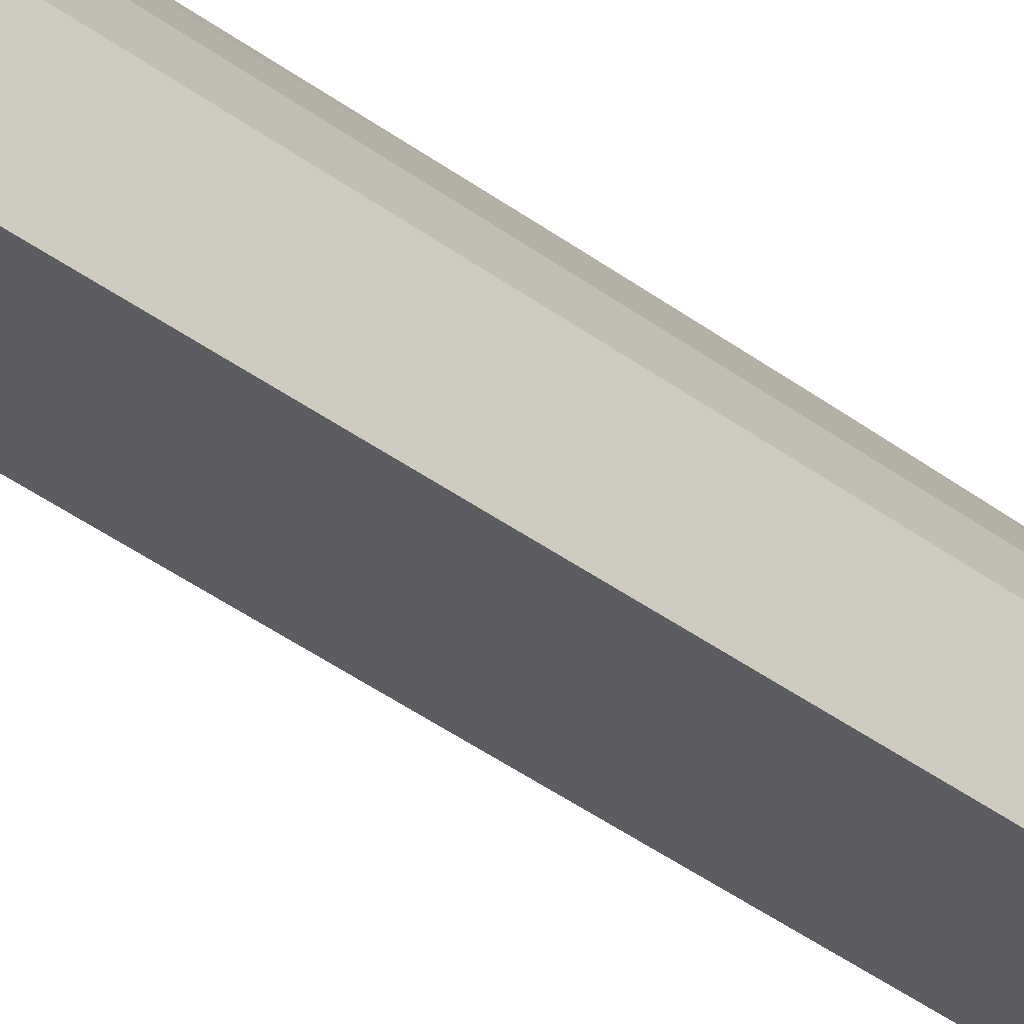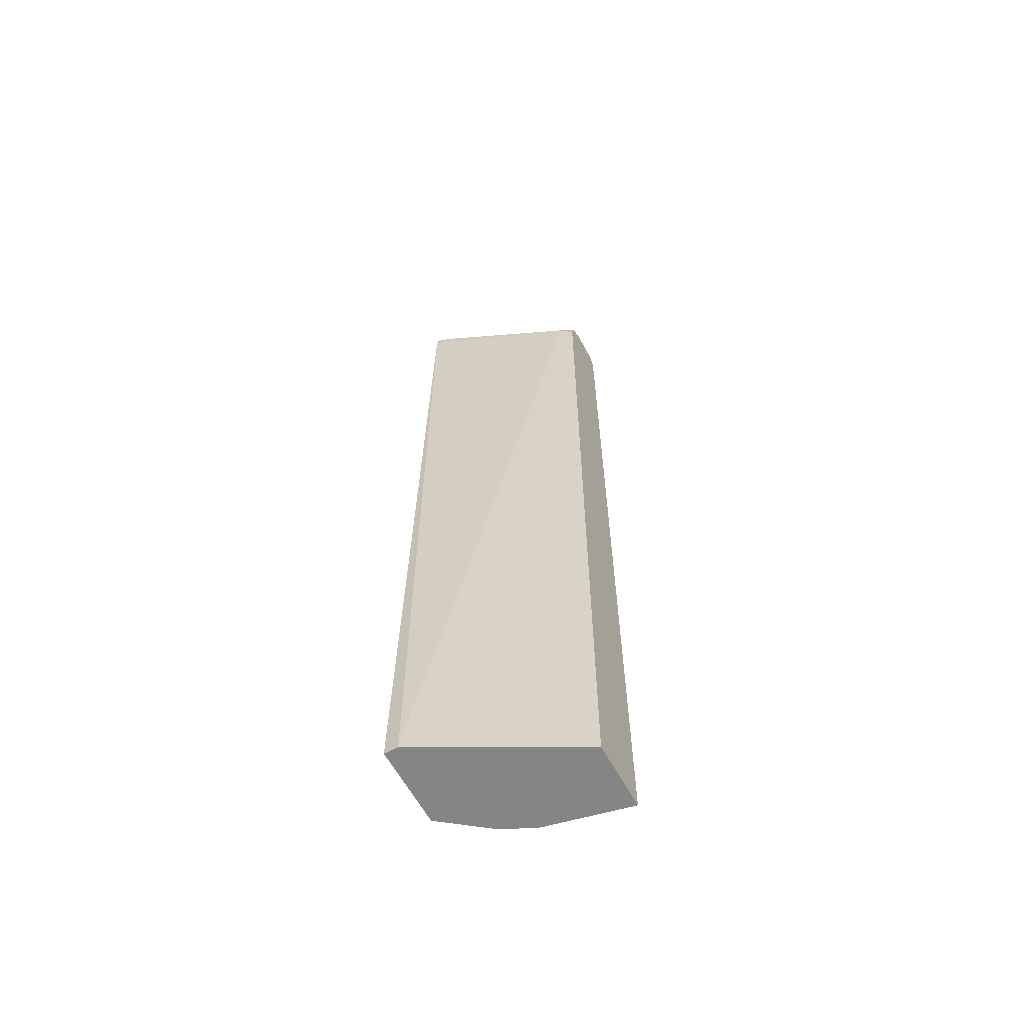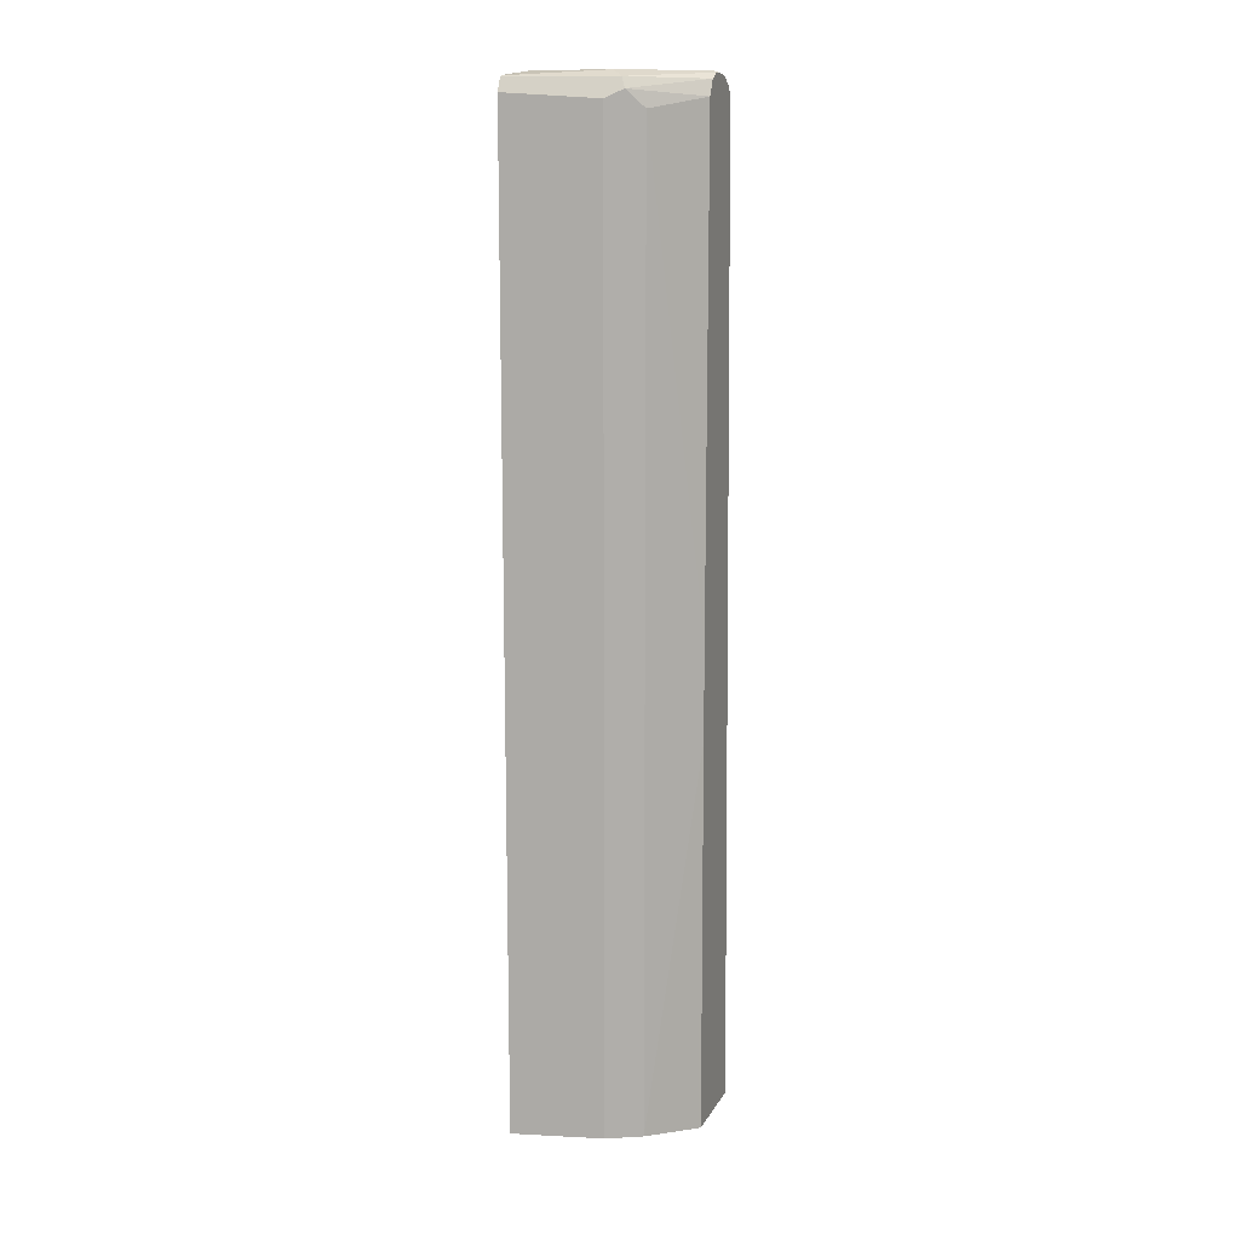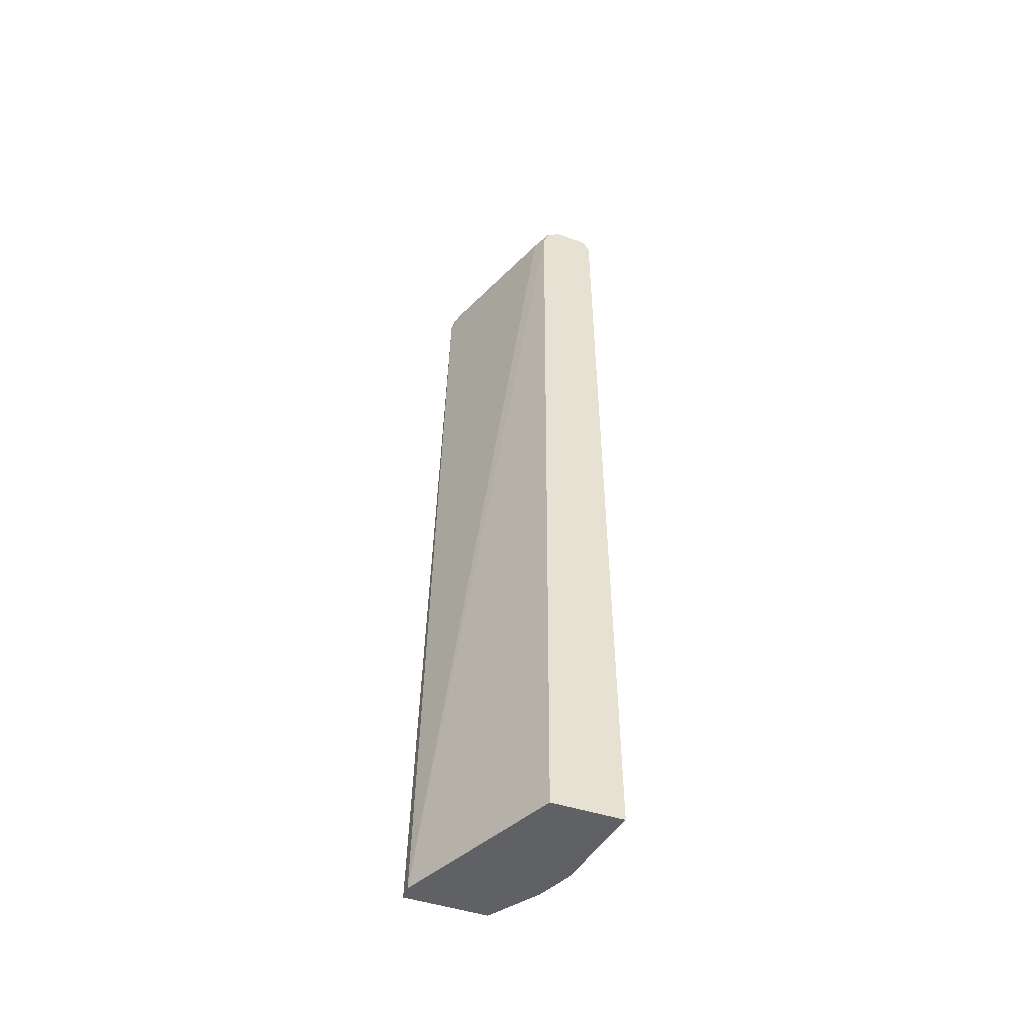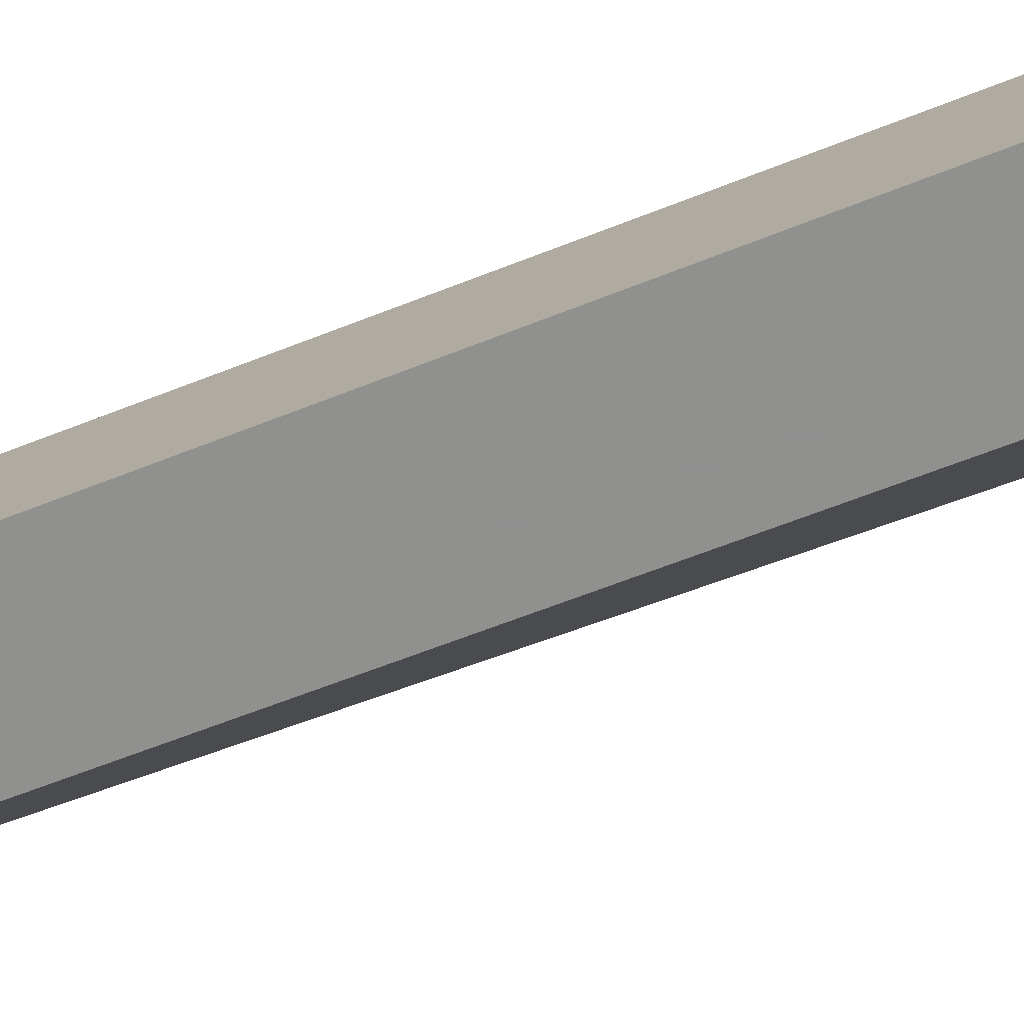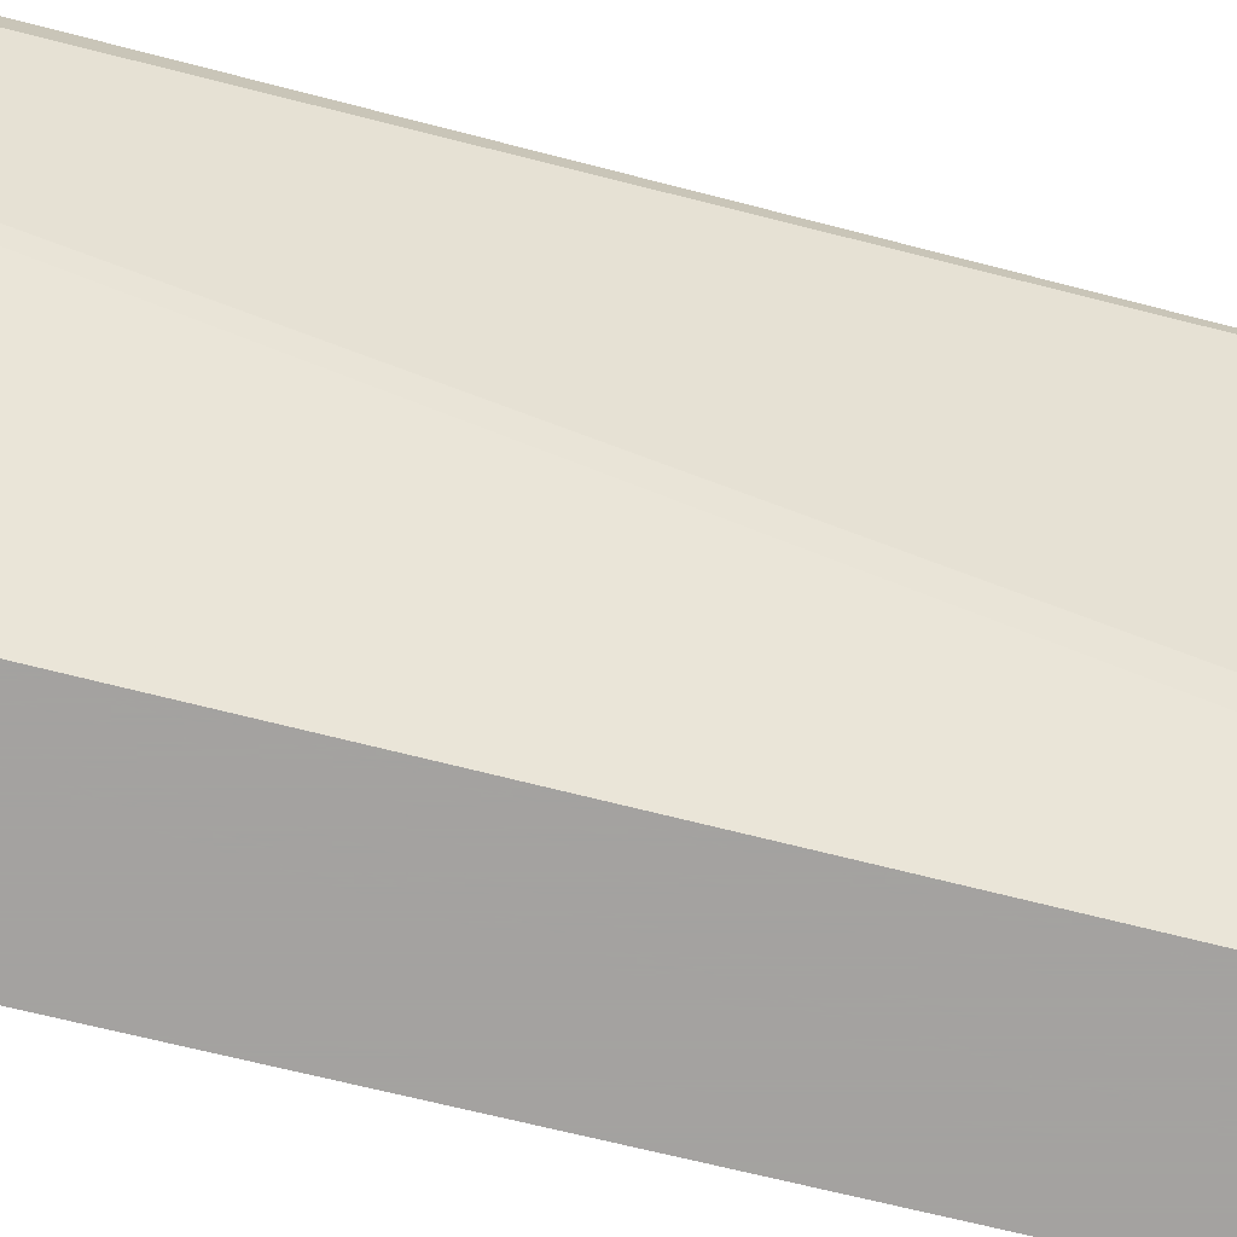
<metadata>
{"format":"obj","ext":"obj","renderer":"f3d","projection":"perspective","resolution":1024,"background":"white","views":[{"elev":-36.3,"azim":-134.9,"up":"+Z"},{"elev":-61.7,"azim":118.4,"up":"+Y"},{"elev":12.5,"azim":-70.8,"up":"+Y"},{"elev":-50.4,"azim":160.9,"up":"+Y"},{"elev":-65.5,"azim":-68.1,"up":"+Z"},{"elev":-72.7,"azim":76.6,"up":"+Z"}]}
</metadata>
<code>
v -0.5855 -0.5073 0.2221
v -0.6295 -0.5073 0.1651
v -0.4833 -0.5073 0.2221
v -0.5882 -0.03091 0.2221
v -0.6398 -0.5073 0.1445
v -0.6295 0.6708 0.1651
v -0.4833 -0.5073 0.2046
v -0.5081 0.6757 0.2221
v -0.5882 0.08751 0.2221
v -0.6441 -0.5073 0.1359
v -0.6398 0.6914 0.1445
v -0.5855 0.6838 0.2221
v -0.5859 -0.5073 0.01359
v -0.5969 0.6723 0.01359
v -0.5882 0.681 0.03098
v -0.516 0.6914 0.2064
v -0.5128 0.6945 0.2221
v -0.6501 -0.5073 0.1238
v -0.6501 0.681 0.1238
v -0.5761 0.7026 0.2221
v -0.6347 0.7043 0.1393
v -0.6708 0.6914 0.02065
v -0.6743 -0.5073 0.01359
v -0.6041 0.6962 0.01359
v -0.5985 0.7017 0.04129
v -0.5314 0.7069 0.2221
v -0.6743 0.6878 0.01359
v -0.5627 0.7093 0.2221
v -0.6192 0.7119 0.1238
v -0.6637 0.7053 0.01359
v -0.6656 0.7043 0.01549
v -0.6075 0.6985 0.01359
v -0.6192 0.7119 0.03098
v -0.5573 0.7119 0.1858
v -0.5573 0.7119 0.2167
v -0.5573 0.7099 0.2221
v -0.6662 0.7039 0.01359
v -0.6501 0.7069 0.01359
v -0.6227 0.7085 0.01359
f 17 25 26
f 20 28 21
f 19 22 27
f 18 27 23
f 18 19 27
f 21 28 29
f 16 25 17
f 13 39 32
f 15 24 16
f 14 24 15
f 13 24 14
f 13 32 24
f 13 38 39
f 13 30 38
f 21 29 30
f 16 24 25
f 21 30 31
f 30 37 31
f 22 31 27
f 33 39 38
f 32 39 33
f 30 33 38
f 13 37 30
f 29 34 33
f 29 35 34
f 29 33 30
f 28 35 29
f 28 36 35
f 27 31 37
f 26 35 36
f 26 34 35
f 26 33 34
f 25 32 33
f 24 32 25
f 21 31 22
f 13 27 37
f 25 33 26
f 11 22 19
f 1 12 9
f 1 20 12
f 1 28 20
f 1 36 28
f 1 26 36
f 13 23 27
f 1 8 17
f 1 3 8
f 1 7 3
f 1 13 7
f 1 23 13
f 1 18 23
f 1 10 18
f 1 5 10
f 1 2 5
f 1 9 4
f 1 4 2
f 1 17 26
f 2 9 6
f 2 4 9
f 11 20 21
f 11 12 20
f 10 19 18
f 10 11 19
f 8 16 17
f 8 15 16
f 7 15 8
f 11 21 22
f 7 13 14
f 6 12 11
f 6 9 12
f 5 11 10
f 3 7 8
f 2 11 5
f 2 6 11
f 7 14 15

</code>
